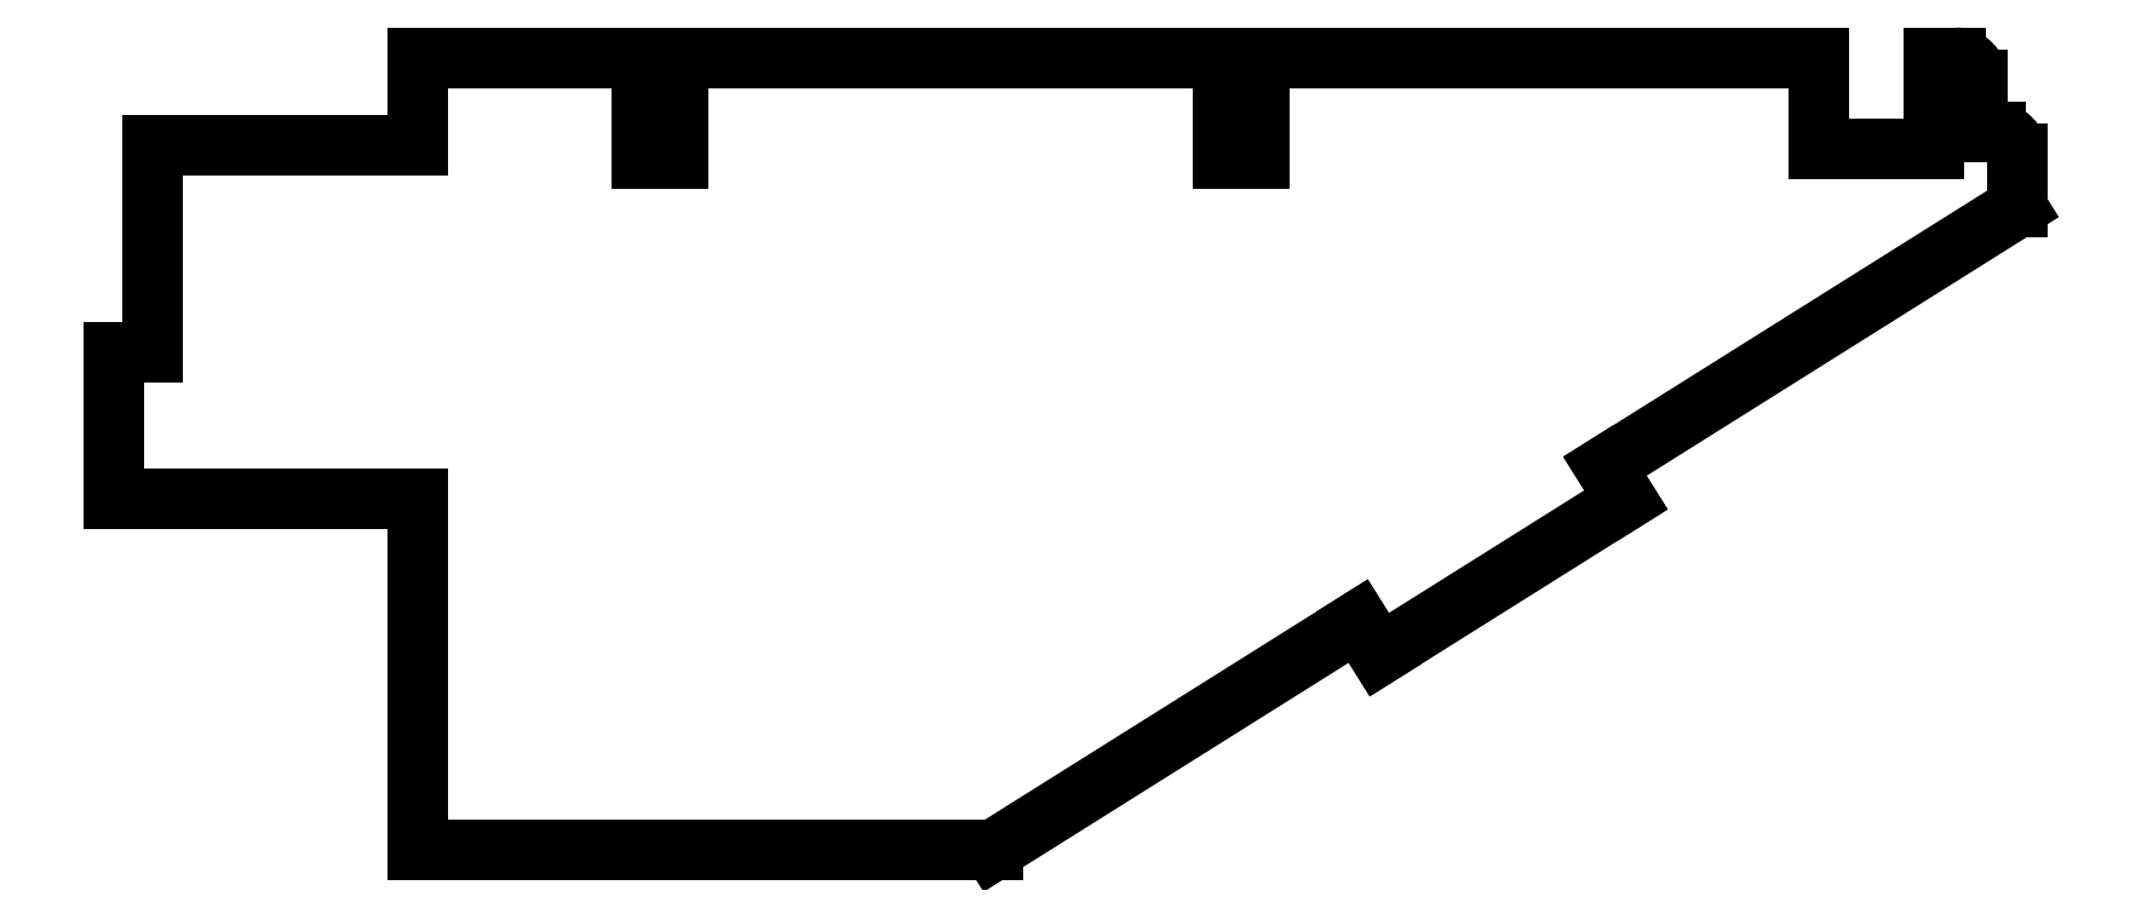
<metadata>
{"format":"dxf","ext":"dxf","renderer":"ezdxf+matplotlib","layout":"modelspace","background":"white","min_lineweight":24,"dpi":150}
</metadata>
<code>
0
SECTION
2
ENTITIES
0
LINE
8
0
10
3.415
20
5.204
30
0
11
2.79
21
5.204
31
0
0
LINE
8
0
10
2.79
20
5.204
30
0
11
2.79
21
6.988
31
0
0
LINE
8
0
10
2.79
20
6.988
30
0
11
-6.835
21
6.988
31
0
0
LINE
8
0
10
-6.835
20
6.988
30
0
11
-6.835
21
5.204
31
0
0
LINE
8
0
10
-6.835
20
5.204
30
0
11
-7.46
21
5.204
31
0
0
LINE
8
0
10
-7.46
20
5.204
30
0
11
-7.46
21
6.988
31
0
0
LINE
8
0
10
-7.46
20
6.988
30
0
11
-11.43
21
6.988
31
0
0
LINE
8
0
10
-11.43
20
6.988
30
0
11
-11.43
21
5.447
31
0
0
LINE
8
0
10
-11.43
20
5.447
30
0
11
-16.09
21
5.447
31
0
0
LINE
8
0
10
-16.09
20
5.447
30
0
11
-16.09
21
1.79
31
0
0
LINE
8
0
10
-16.09
20
1.79
30
0
11
-16.79
21
1.79
31
0
0
LINE
8
0
10
-16.79
20
1.79
30
0
11
-16.79
21
-0.7991
31
0
0
LINE
8
0
10
-16.79
20
-0.7991
30
0
11
-11.43
21
-0.7991
31
0
0
LINE
8
0
10
-11.43
20
-0.7991
30
0
11
-11.43
21
-6.988
31
0
0
LINE
8
0
10
-11.43
20
-6.988
30
0
11
-1.272
21
-6.988
31
0
0
LINE
8
0
10
-1.272
20
-6.988
30
0
11
5.166
21
-2.947
31
0
0
LINE
8
0
10
5.166
20
-2.947
30
0
11
5.538
21
-3.54
31
0
0
LINE
8
0
10
5.538
20
-3.54
30
0
11
9.887
21
-0.8093
31
0
0
LINE
8
0
10
9.887
20
-0.8093
30
0
11
9.515
21
-0.2164
31
0
0
LINE
8
0
10
9.515
20
-0.2164
30
0
11
16.79
21
4.347
31
0
0
LINE
8
0
10
16.79
20
4.347
30
0
11
16.79
21
5.286
31
0
0
ARC
8
0
10
16.4
20
5.286
30
0
40
0.3875
210
-0
220
0
230
1
50
0
51
90
0
LINE
8
0
10
16.4
20
5.674
30
0
11
16.09
21
5.674
31
0
0
LINE
8
0
10
16.09
20
5.674
30
0
11
16.09
21
6.601
31
0
0
ARC
8
0
10
15.7
20
6.601
30
0
40
0.3875
210
-0
220
0
230
1
50
0
51
90
0
LINE
8
0
10
15.7
20
6.988
30
0
11
15.31
21
6.988
31
0
0
LINE
8
0
10
15.31
20
6.988
30
0
11
15.31
21
5.388
31
0
0
LINE
8
0
10
15.31
20
5.388
30
0
11
13.29
21
5.388
31
0
0
LINE
8
0
10
13.29
20
5.388
30
0
11
13.29
21
6.988
31
0
0
LINE
8
0
10
13.29
20
6.988
30
0
11
3.415
21
6.988
31
0
0
LINE
8
0
10
3.415
20
6.988
30
0
11
3.415
21
5.204
31
0
0
ENDSEC
0
EOF

</code>
